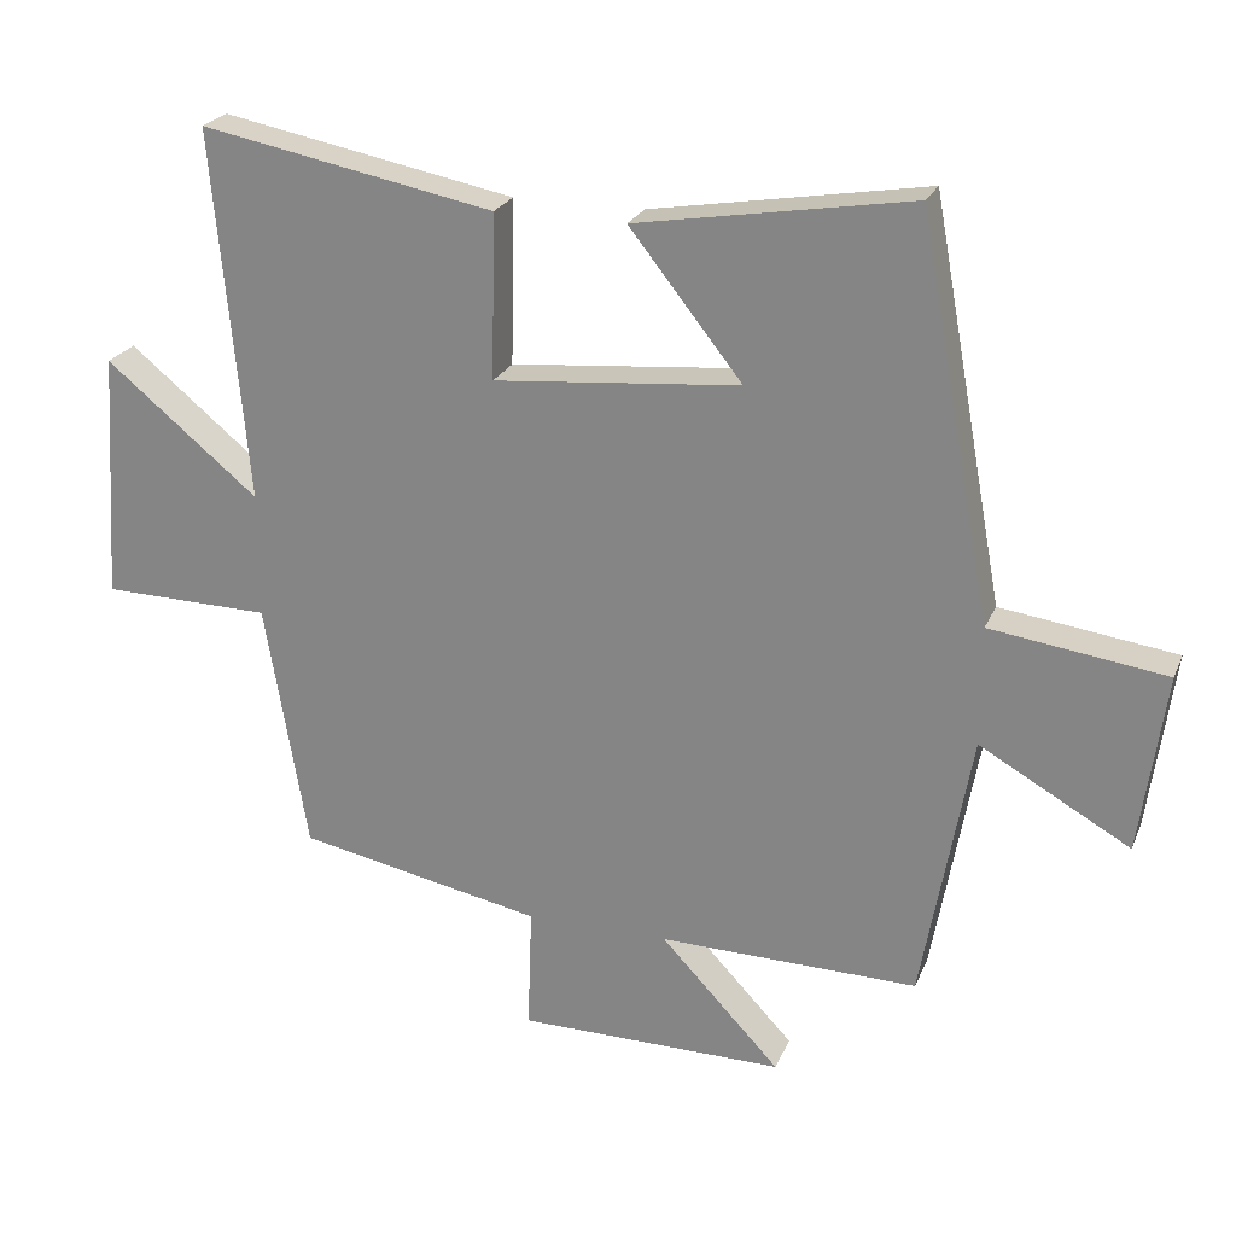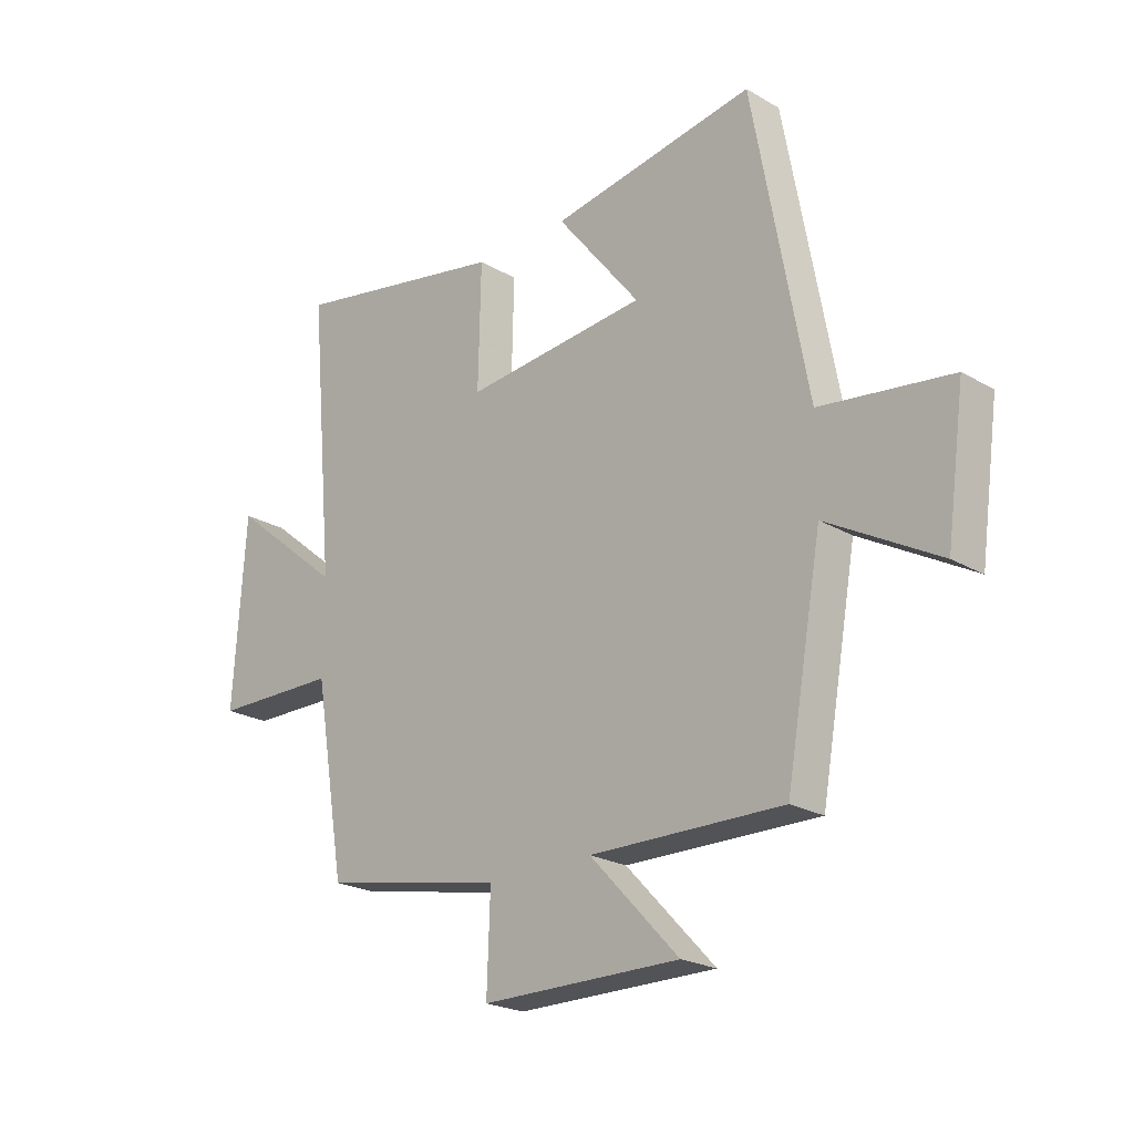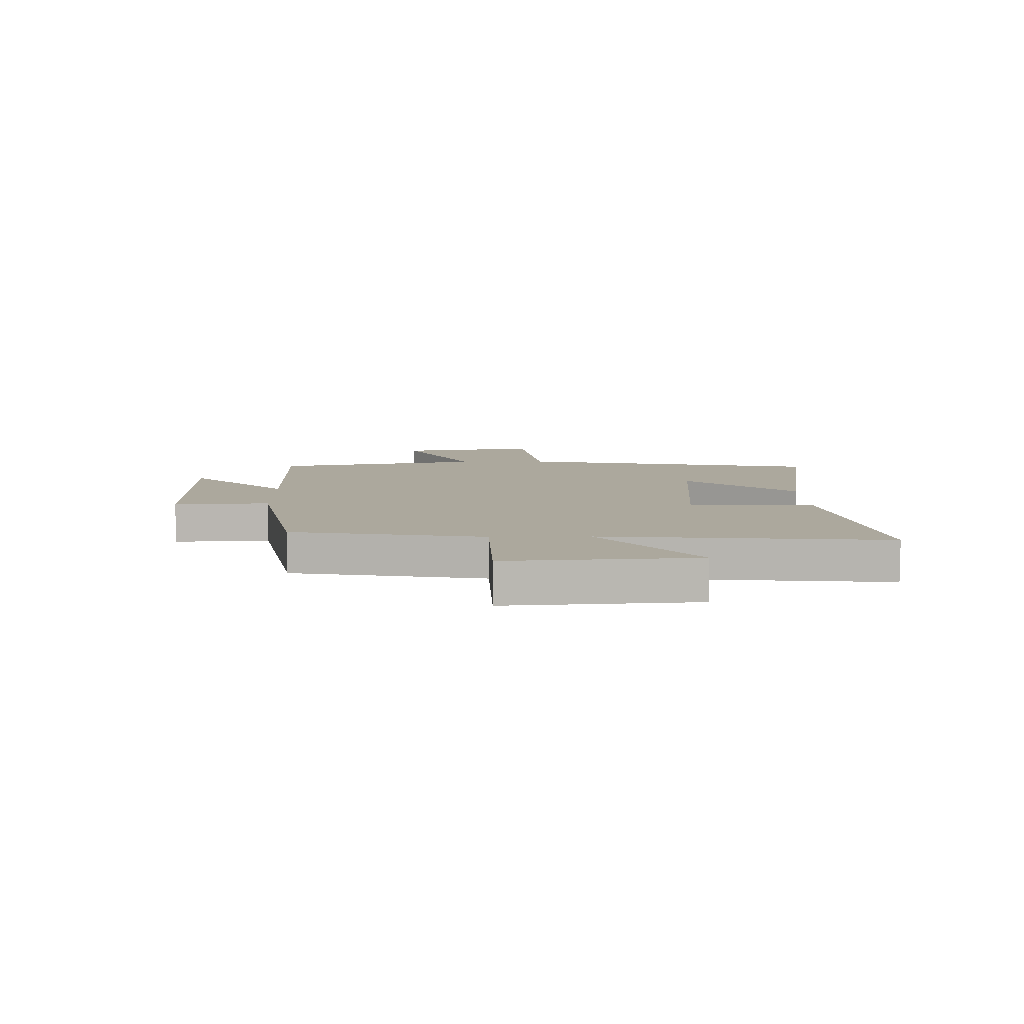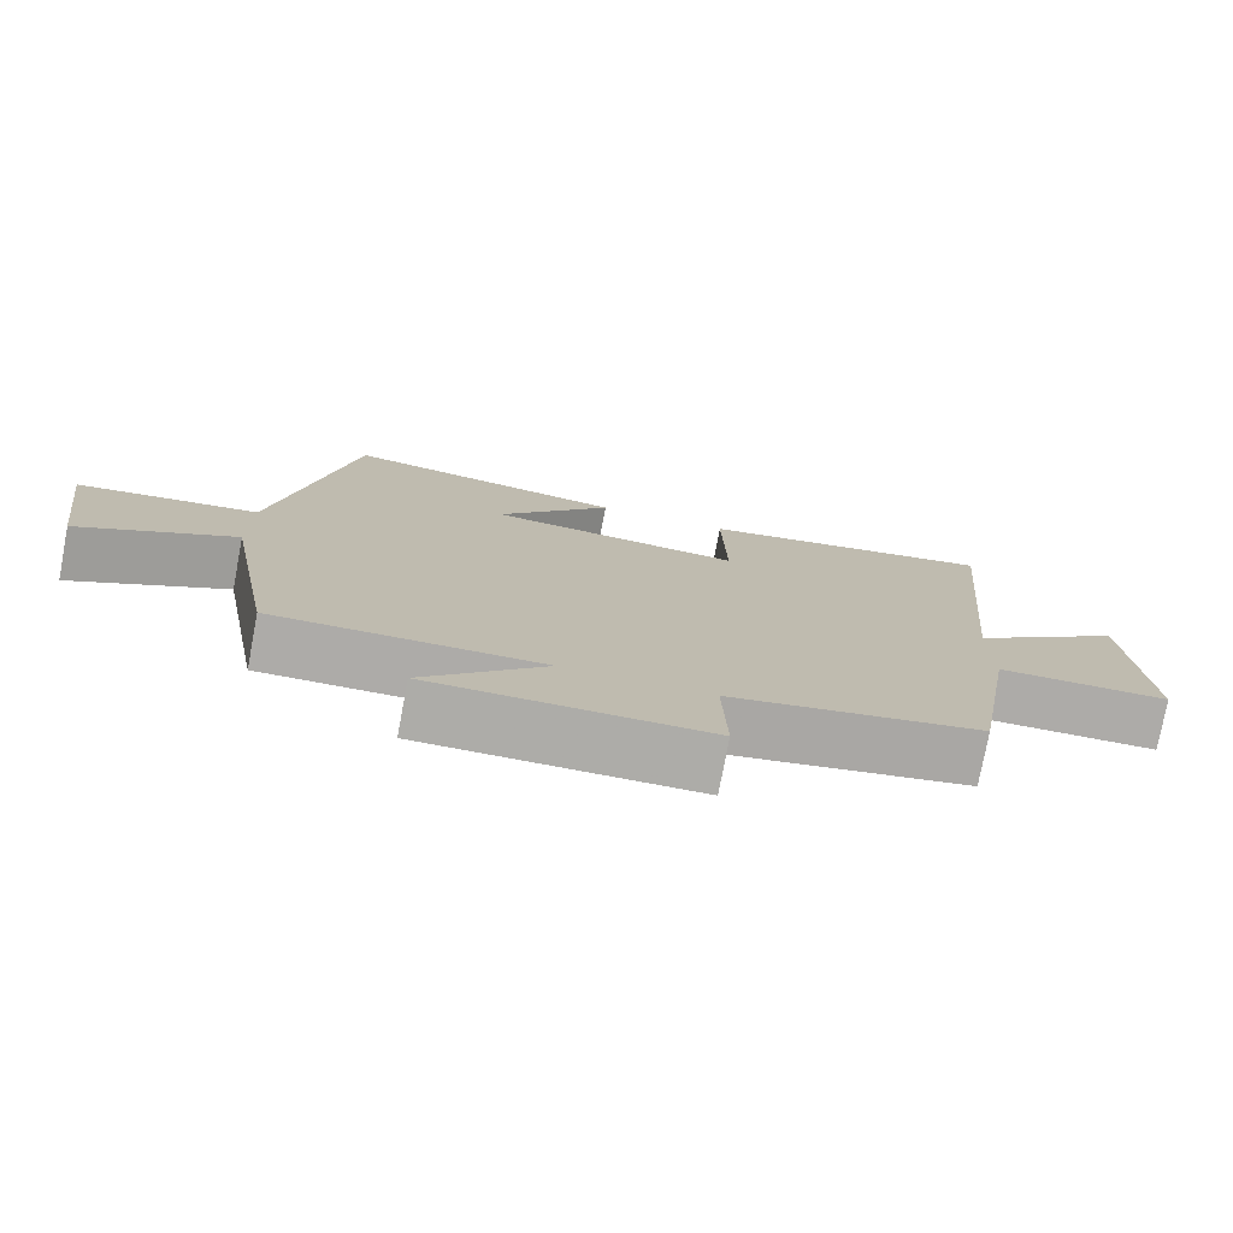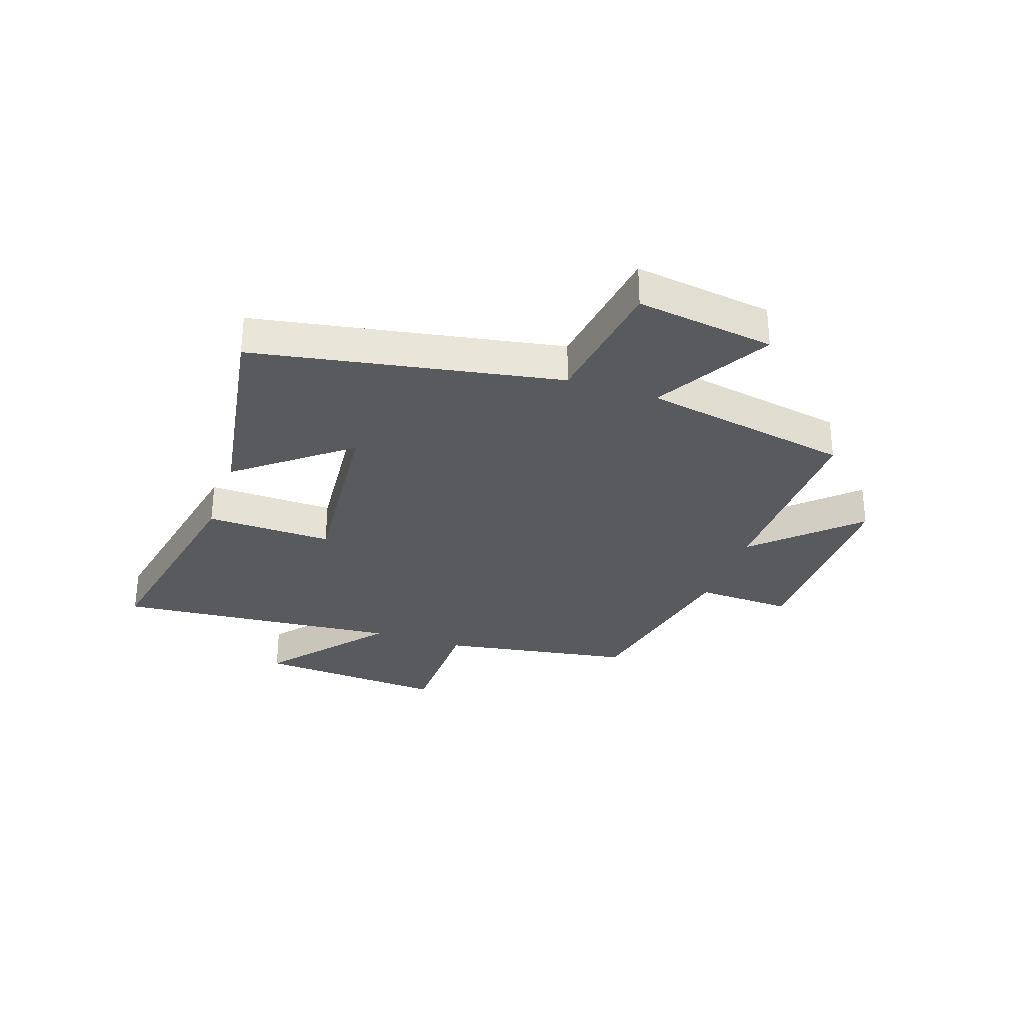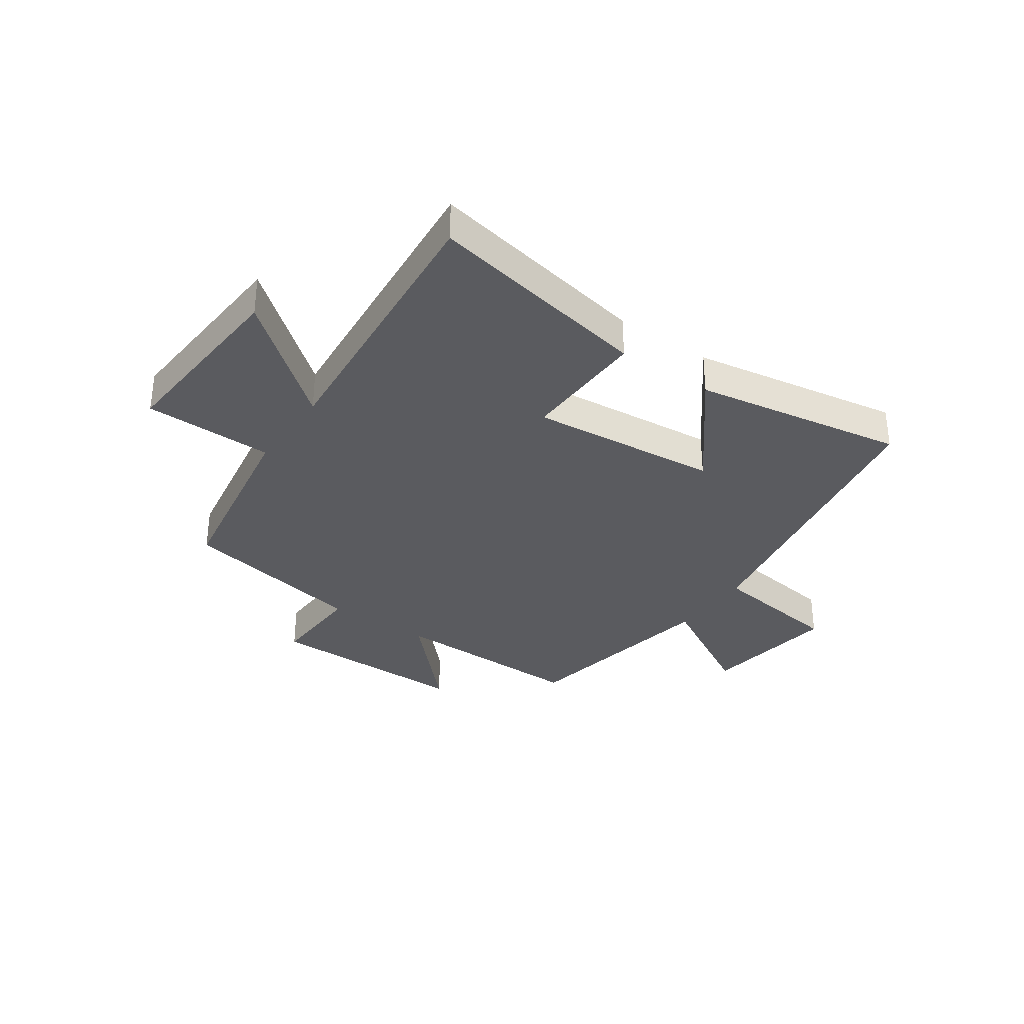
<metadata>
{"format":"obj","ext":"obj","renderer":"f3d","projection":"perspective","resolution":1024,"background":"white","views":[{"elev":23.5,"azim":18.9,"up":"+Z"},{"elev":-22.6,"azim":45.1,"up":"+Z"},{"elev":8.6,"azim":-91.2,"up":"+Y"},{"elev":-76.6,"azim":169.3,"up":"+Z"},{"elev":-30.8,"azim":71.0,"up":"+Y"},{"elev":-33.2,"azim":-34.8,"up":"+Y"}]}
</metadata>
<code>
v 0.434 0.07 -0.506
v 0.083 0.07 -0.5
v 0.245 0.07 -0.671
v -0.117 0.07 -0.669
v -0.111 0.07 -0.5
v -0.443 0.07 -0.434
v -0.5 0.07 -0.096
v -0.729 0.07 -0.092
v -0.707 0.07 0.244
v -0.5 0.07 0.074
v -0.546 0.07 0.577
v -0.148 0.07 0.5
v -0.153 0.07 0.277
v 0.181 0.07 0.307
v 0.028 0.07 0.5
v 0.401 0.07 0.562
v 0.5 0.07 0.024
v 0.738 0.07 -0.009
v 0.704 0.07 -0.253
v 0.5 0.07 -0.138
v 0.434 0 -0.506
v 0.083 0 -0.5
v 0.245 0 -0.671
v -0.117 0 -0.669
v -0.111 0 -0.5
v -0.443 0 -0.434
v -0.5 0 -0.096
v -0.729 0 -0.092
v -0.707 0 0.244
v -0.5 0 0.074
v -0.546 0 0.577
v -0.148 0 0.5
v -0.153 0 0.277
v 0.181 0 0.307
v 0.028 0 0.5
v 0.401 0 0.562
v 0.5 0 0.024
v 0.738 0 -0.009
v 0.704 0 -0.253
v 0.5 0 -0.138
f 17 18 19 20
f 17 20 1 2
f 14 15 16 17
f 13 14 17 2
f 10 11 12 13
f 10 13 2
f 7 8 9 10
f 7 10 2
f 6 7 2
f 5 6 2
f 2 3 4 5
f 40 39 38 37
f 22 21 40 37
f 37 36 35 34
f 22 37 34 33
f 33 32 31 30
f 22 33 30
f 30 29 28 27
f 22 30 27
f 22 27 26
f 22 26 25
f 25 24 23 22
f 1 21 22 2
f 2 22 23 3
f 3 23 24 4
f 4 24 25 5
f 5 25 26 6
f 6 26 27 7
f 7 27 28 8
f 8 28 29 9
f 9 29 30 10
f 10 30 31 11
f 11 31 32 12
f 12 32 33 13
f 13 33 34 14
f 14 34 35 15
f 15 35 36 16
f 16 36 37 17
f 17 37 38 18
f 18 38 39 19
f 19 39 40 20
f 20 40 21 1

</code>
